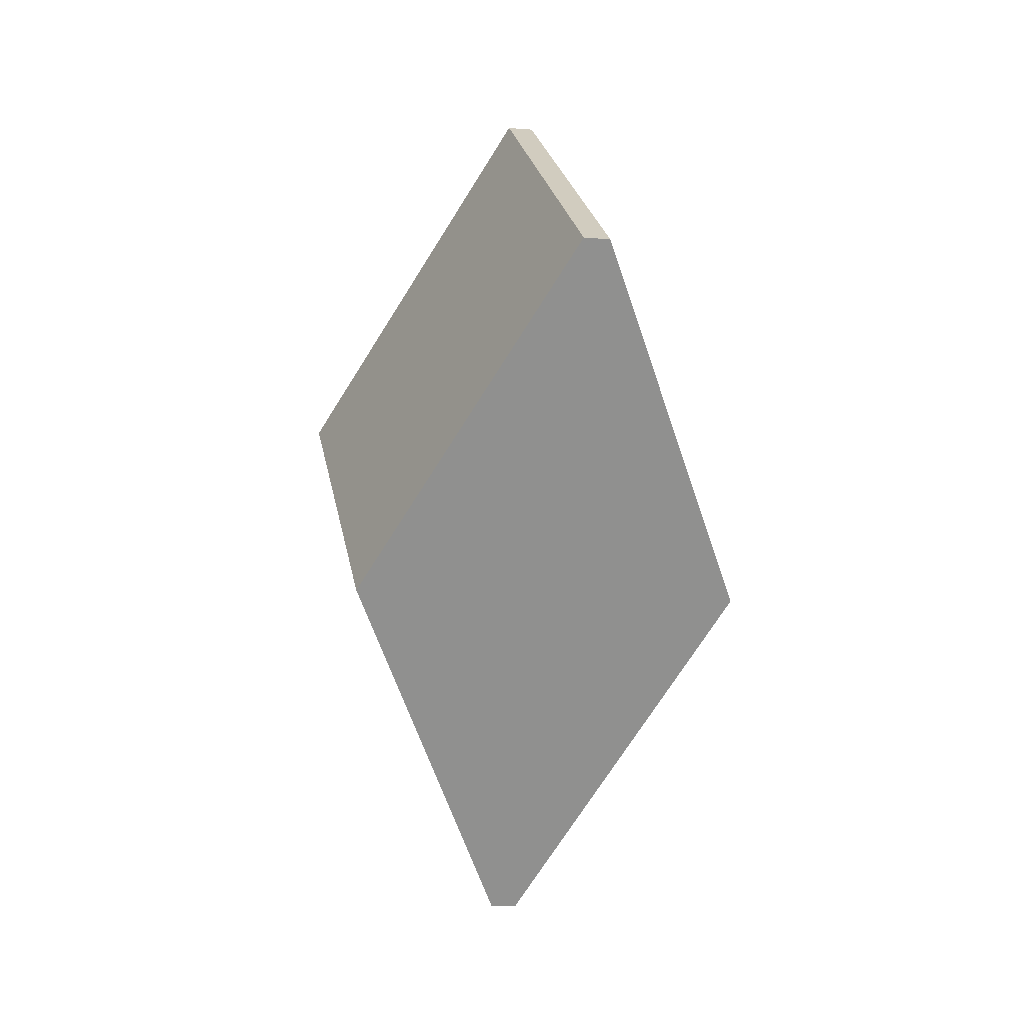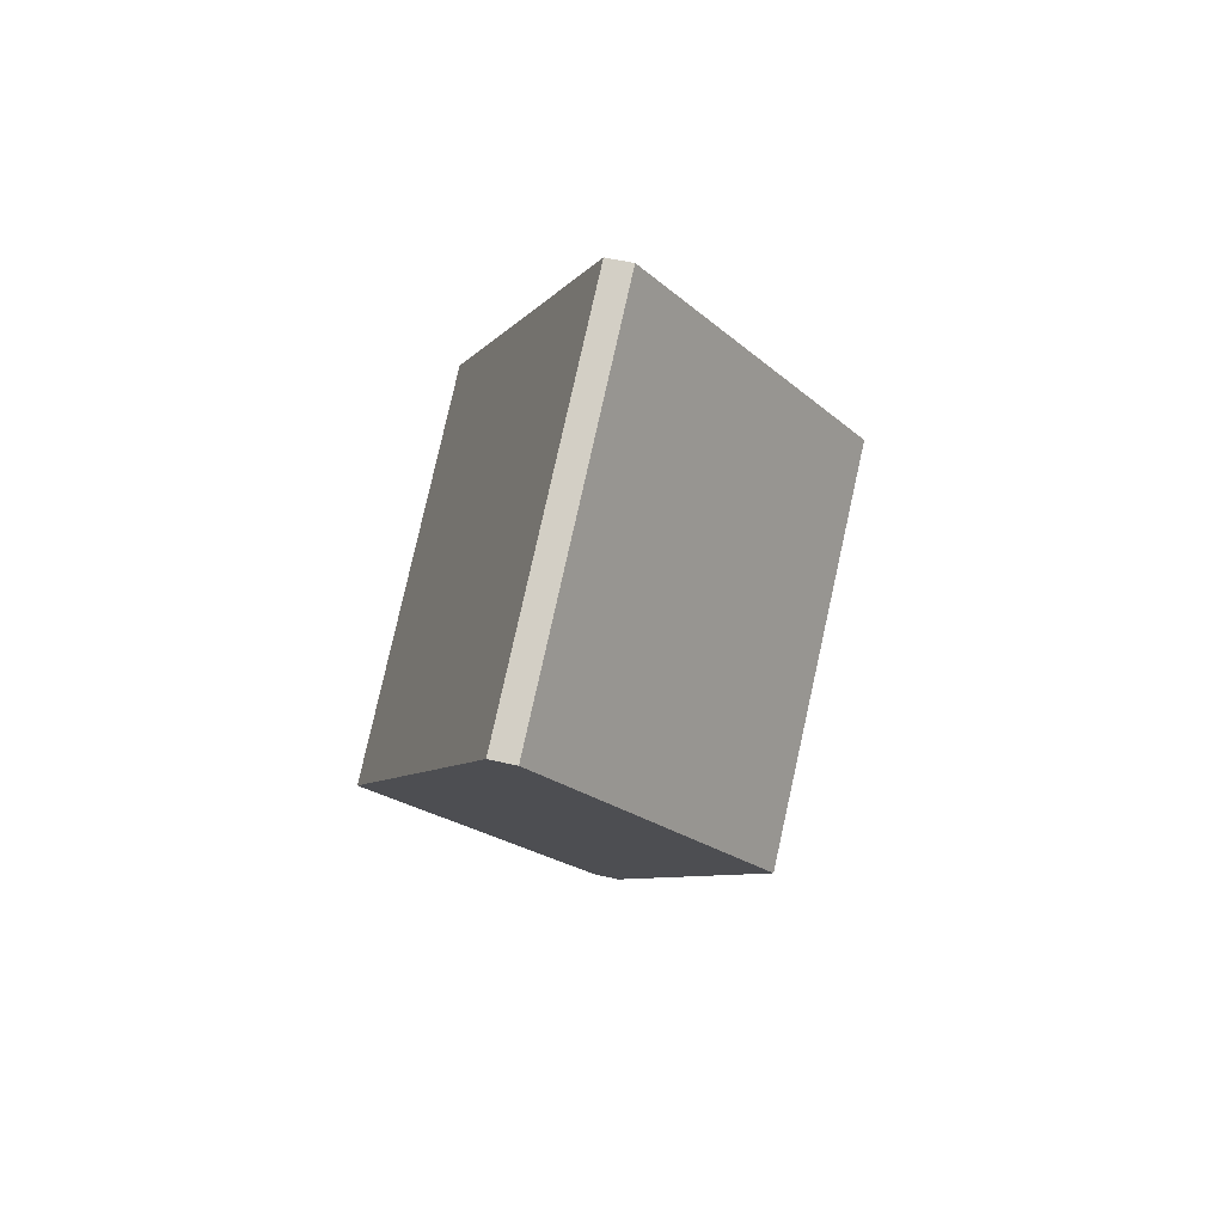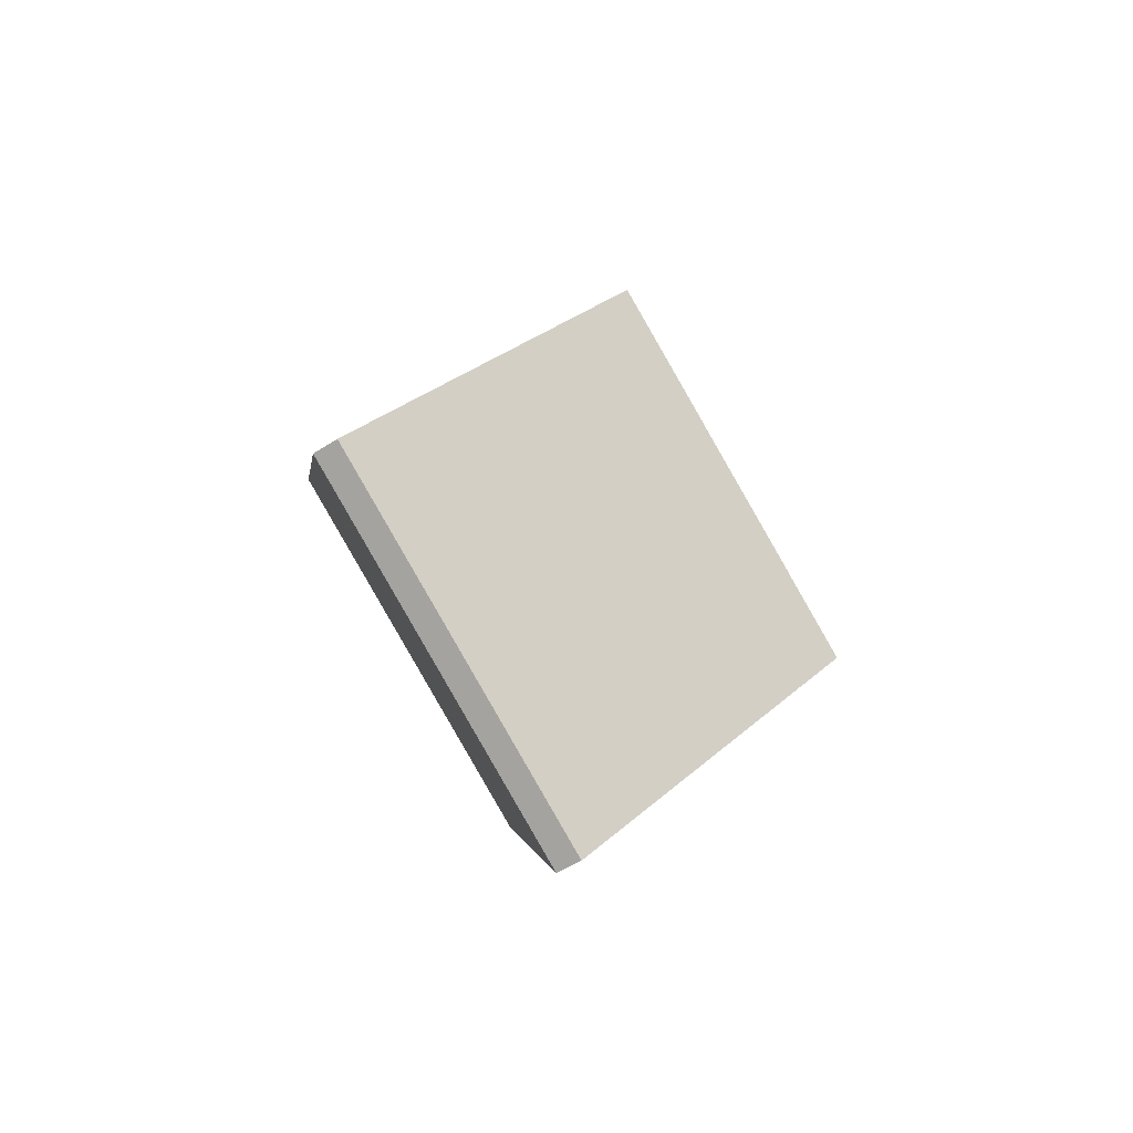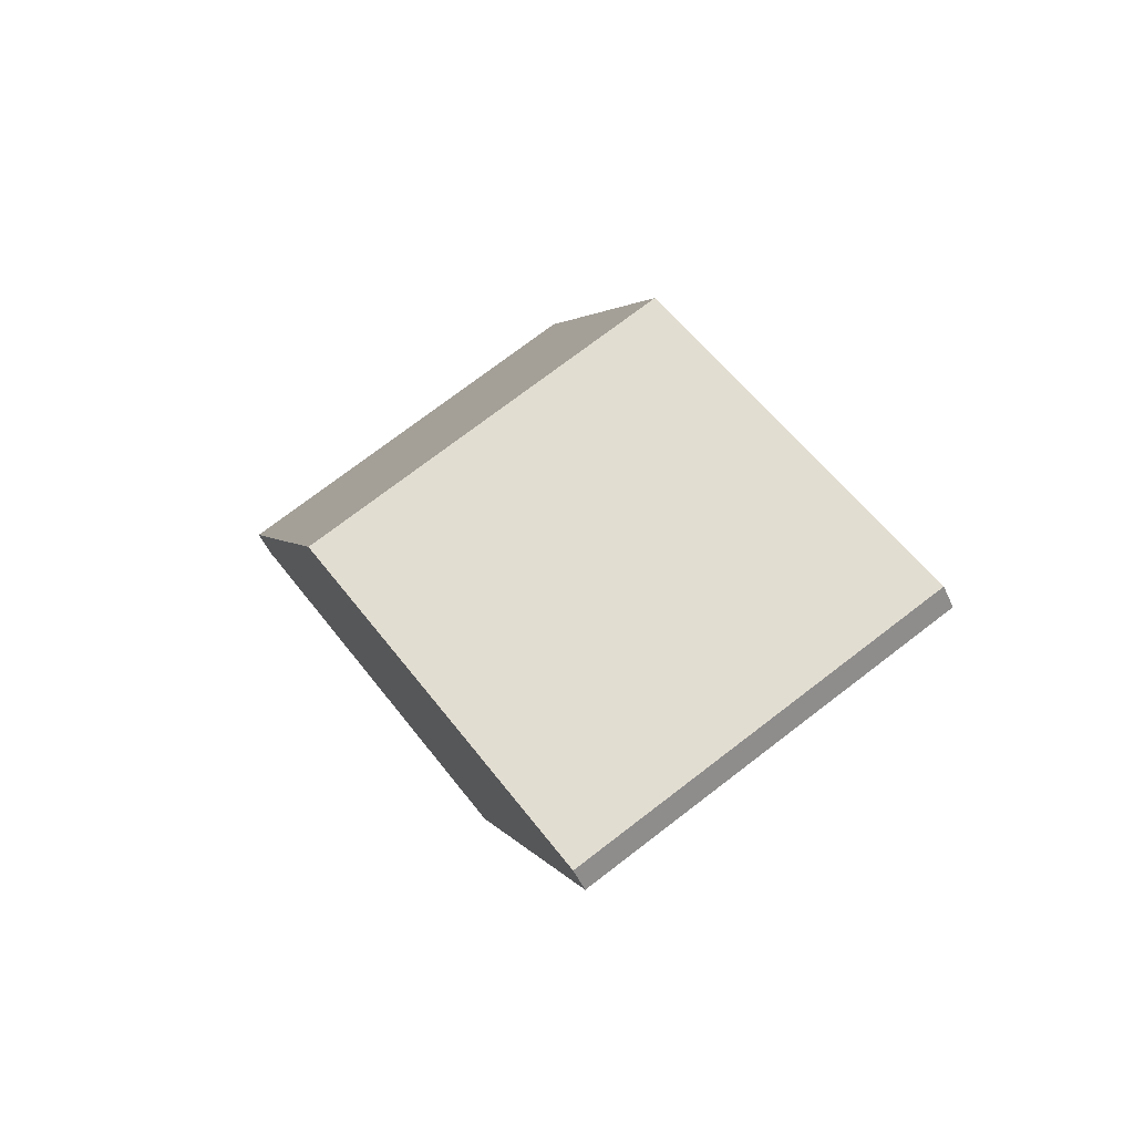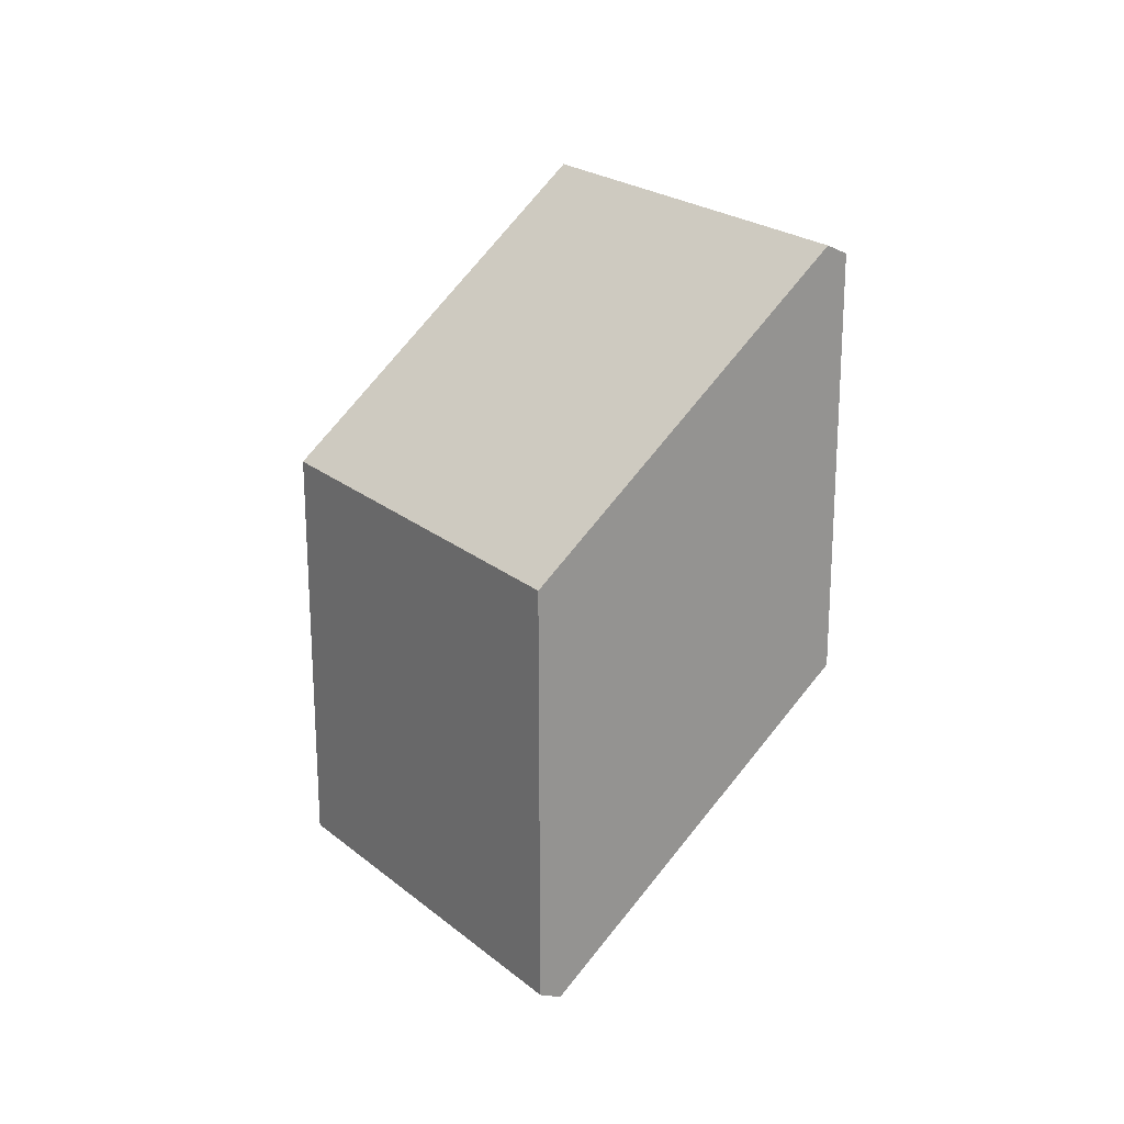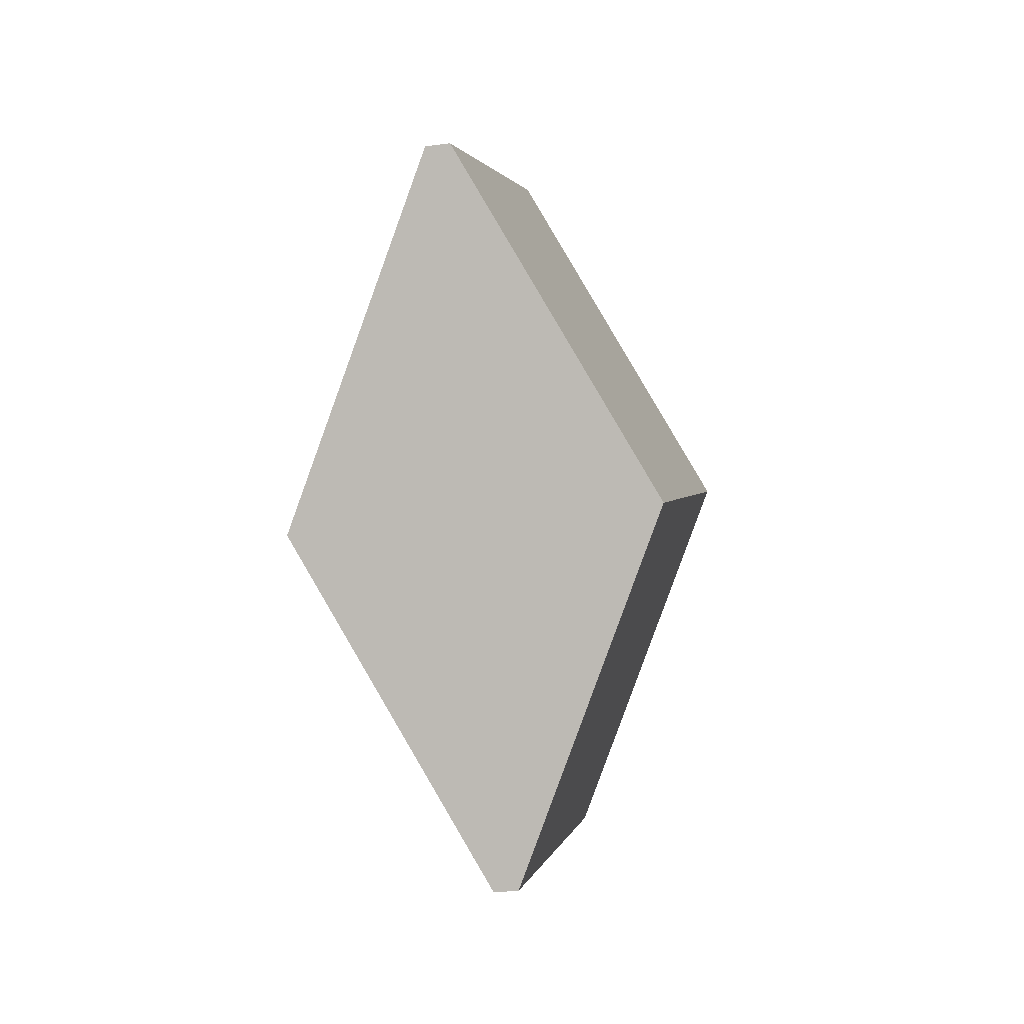
<metadata>
{"format":"obj","ext":"obj","renderer":"f3d","projection":"perspective","resolution":1024,"background":"white","views":[{"elev":-5.2,"azim":165.0,"up":"+Z"},{"elev":48.3,"azim":-169.1,"up":"+Z"},{"elev":-52.2,"azim":31.4,"up":"+Z"},{"elev":-52.2,"azim":-69.3,"up":"+Z"},{"elev":-15.1,"azim":133.8,"up":"+Z"},{"elev":-28.1,"azim":-170.5,"up":"+Z"}]}
</metadata>
<code>
g collisionMesh_prism04
v 0.284 3.752 2.34
v 2.119 1.733 -1.008
v 1.891 -1.94 1.082
v 0.05581 0.07828 4.43
v -1.891 1.94 -1.082
v -2.119 -1.733 1.008
v -0.284 -3.752 -2.34
v -0.05581 -0.07828 -4.43
v 1.891 -1.94 1.082
v 2.119 1.733 -1.008
v 0.2099 -0.092 -4.425
v -0.01832 -3.766 -2.335
v -2.119 -1.733 1.008
v -1.891 1.94 -1.082
v 0.01832 3.766 2.335
v -0.2099 0.092 4.425
v 0.01832 3.766 2.335
v 2.119 1.733 -1.008
v 0.284 3.752 2.34
v -1.891 1.94 -1.082
v 0.2099 -0.092 -4.425
v -0.05581 -0.07828 -4.43
v -0.2099 0.092 4.425
v 0.01832 3.766 2.335
v 0.284 3.752 2.34
v 0.05581 0.07828 4.43
v -0.05581 -0.07828 -4.43
v -0.284 -3.752 -2.34
v -0.01832 -3.766 -2.335
v 0.2099 -0.092 -4.425
g collisionMesh_prism04_0
f 3 2 1
f 4 3 1
f 7 6 5
f 8 7 5
f 11 10 9
f 12 11 9
f 15 14 13
f 16 15 13
f 19 18 17
f 18 20 17
f 18 21 20
f 21 22 20
f 25 24 23
f 26 25 23
f 29 28 27
f 30 29 27

</code>
